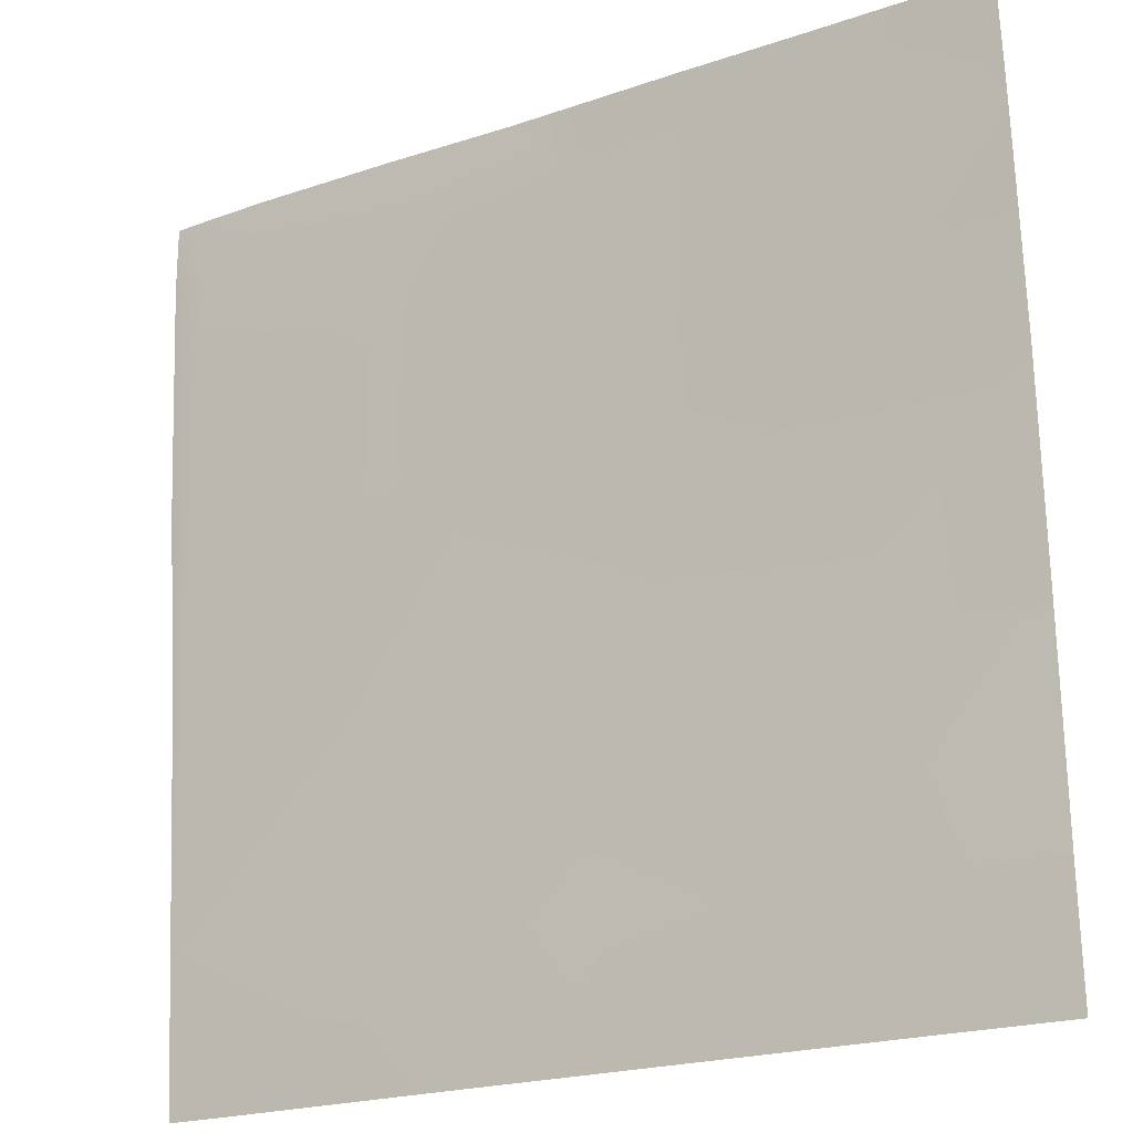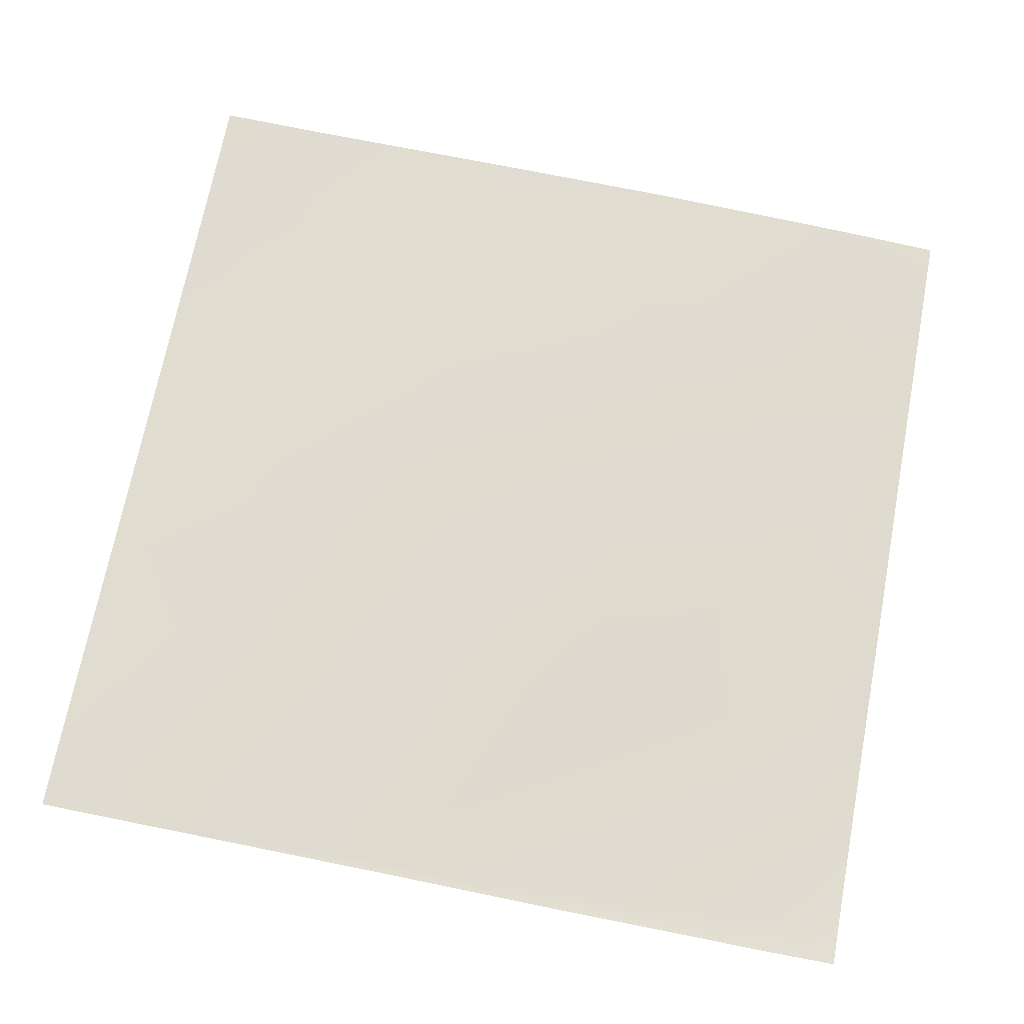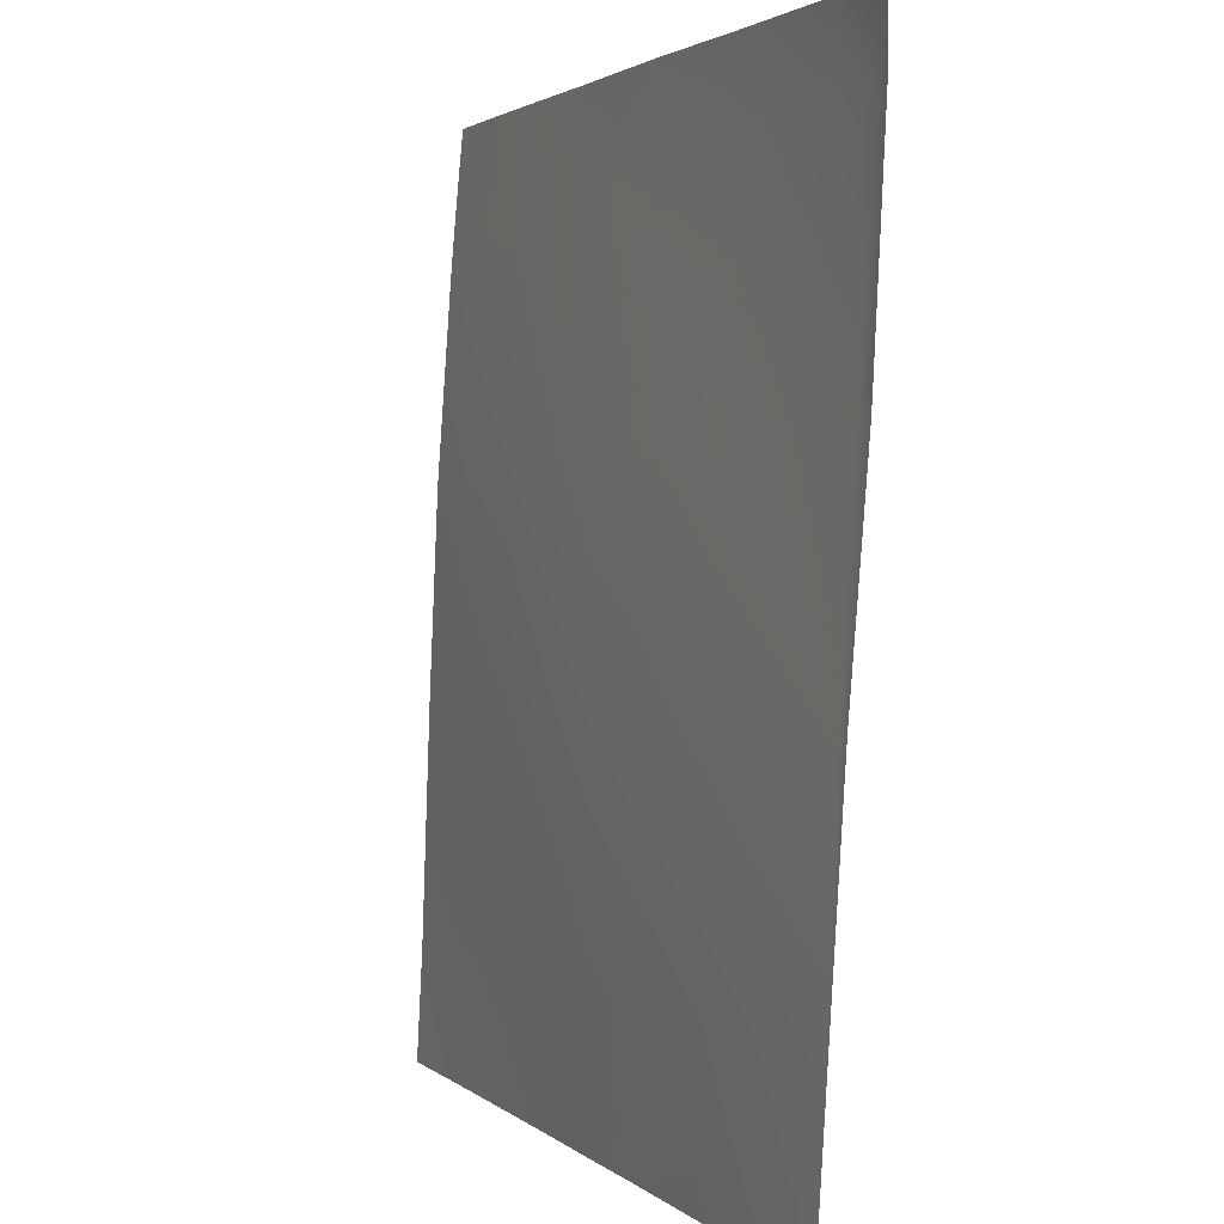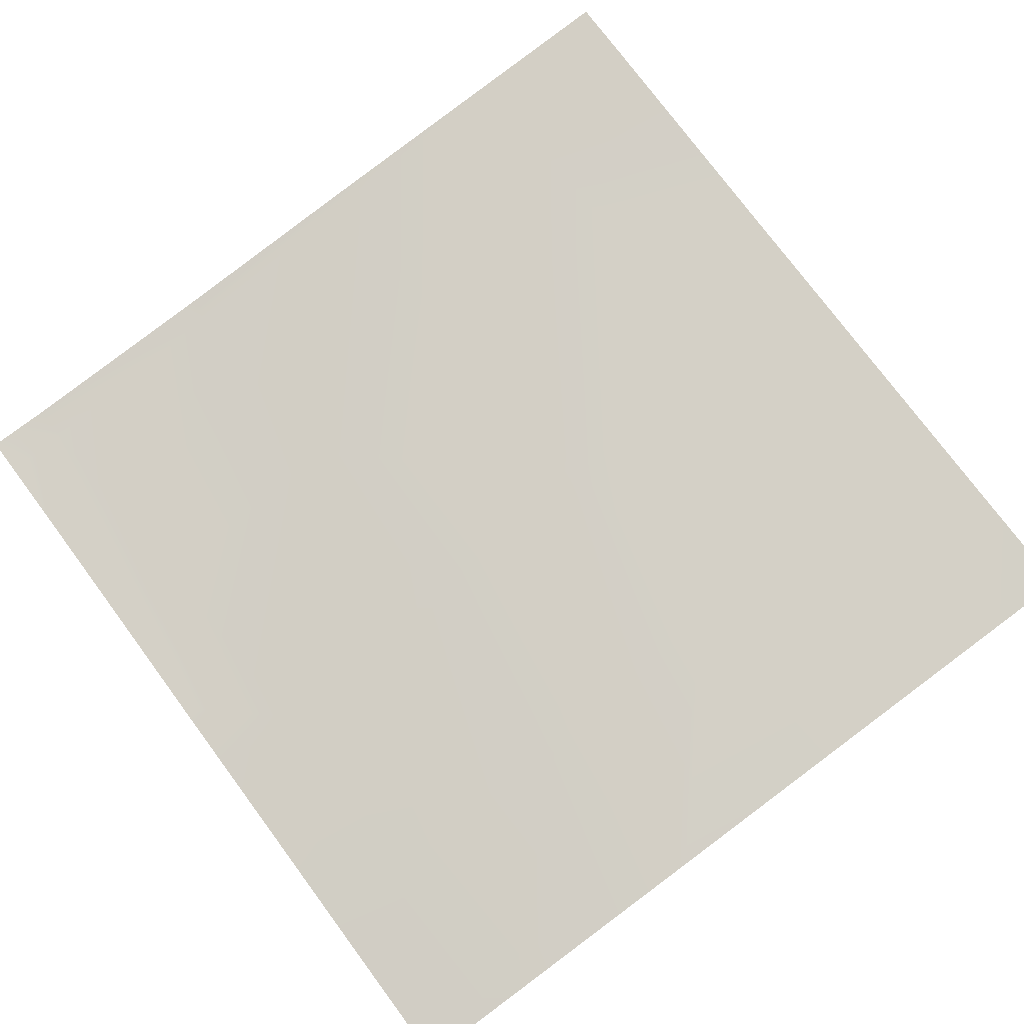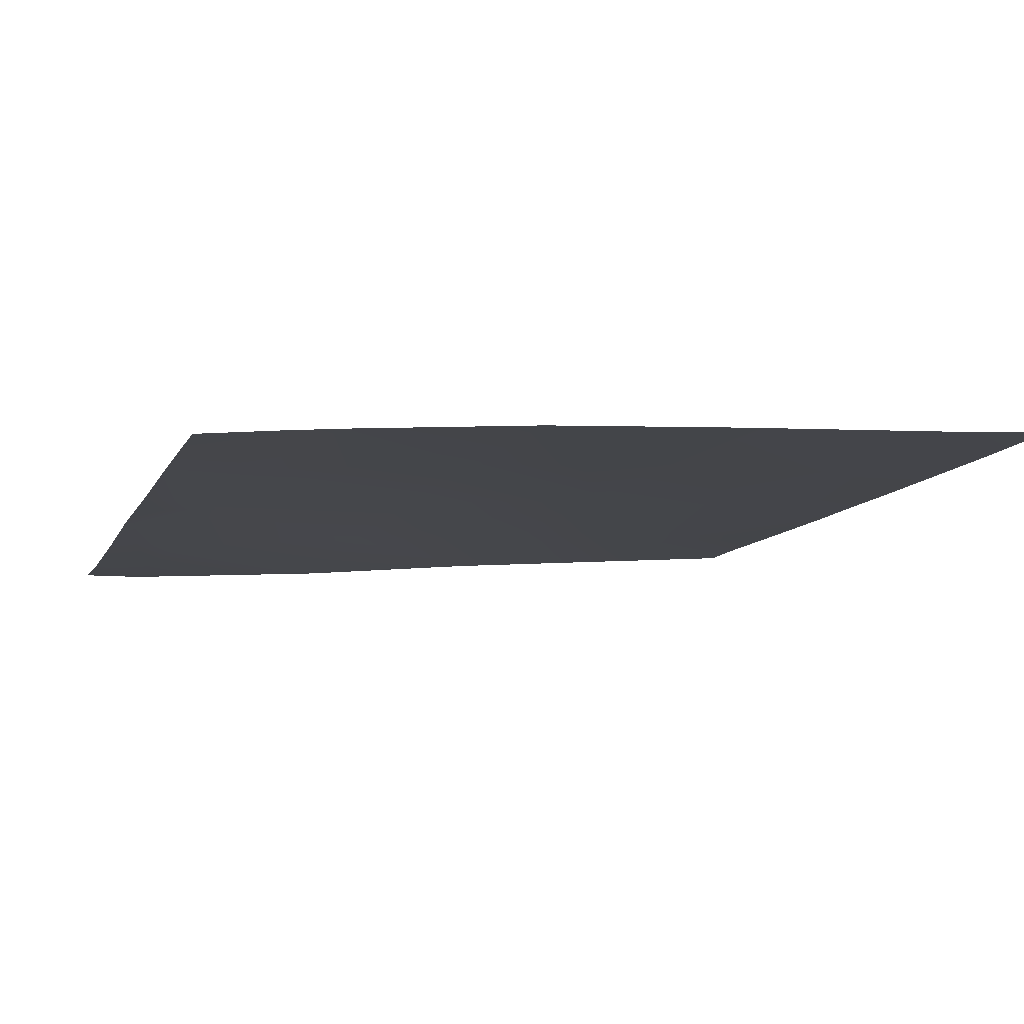
<metadata>
{"format":"obj","ext":"obj","renderer":"f3d","projection":"perspective","resolution":1024,"background":"white","views":[{"elev":-20.8,"azim":34.8,"up":"+Z"},{"elev":67.1,"azim":-79.2,"up":"+Y"},{"elev":2.0,"azim":-108.7,"up":"+Z"},{"elev":79.9,"azim":53.3,"up":"+Y"},{"elev":-7.4,"azim":72.5,"up":"+Y"}]}
</metadata>
<code>
v -64 3.381 1.398
v -63.99 3.381 1.403
v -64 3.394 1.192
v -62.06 3.548 0
v -61.99 3.498 1.297
v -60.83 3.596 0
v -57.1 3.772 0
v -56.01 3.787 0.9802
v -56.06 3.832 0
v -56 3.835 0
v -56 3.788 0.9697
v -59.21 3.669 0
v -58 3.685 1.086
v -58.06 3.725 0
v -63.44 3.498 0
v -61.89 3.411 3.292
v -64 3.467 0
v -60 3.599 1.191
v -57.9 3.642 3.08
v -60.06 3.634 0
v -56 3.781 1.158
v -56 3.723 2.889
v -59.89 3.546 3.186
v -56 3.787 0.9797
v -56 3.787 0.9886
v -64 3.381 1.409
v -64 3.381 1.399
v -63.88 3.259 3.398
v -64 3.108 5.297
v -63.78 3.102 5.393
v -64 3.258 3.404
v -61.78 3.271 5.287
v -57.79 3.558 5.075
v -56 3.721 2.98
v -56 3.647 4.789
v -61.68 3.124 7.282
v -59.79 3.442 5.181
v -56 3.639 4.98
v -57.69 3.408 7.07
v -59.68 3.282 7.176
v -56 3.523 6.69
v -64 3.097 5.518
v -64 3.005 8
v -63.64 3.005 8
v -64 3.005 7.964
v -63.67 3.003 7.387
v -64 3.004 7.404
v -60.43 3.194 8
v -61.64 3.099 8
v -57.64 3.335 8
v -58.77 3.269 8
v -62.99 3.021 8
v -59.64 3.23 8
v -56 3.501 6.98
v -56.63 3.386 8
v -56 3.475 7.303
v -56 3.412 8
f 1 2 3
f 4 5 6
f 7 8 9
f 10 8 11
f 10 9 8
f 12 13 14
f 4 15 5
f 2 16 5
f 15 2 5
f 15 3 2
f 15 17 3
f 18 19 13
f 12 18 13
f 12 20 18
f 7 13 8
f 7 14 13
f 13 21 8
f 13 22 21
f 18 6 5
f 18 20 6
f 5 23 18
f 24 11 8
f 24 8 25
f 26 2 27
f 27 2 1
f 28 29 30
f 28 31 29
f 28 16 2
f 16 23 5
f 16 28 32
f 2 31 28
f 2 26 31
f 19 23 33
f 19 22 13
f 19 34 22
f 21 25 8
f 34 19 35
f 18 23 19
f 23 16 32
f 36 32 30
f 28 30 32
f 33 23 37
f 32 37 23
f 38 19 33
f 38 35 19
f 39 33 37
f 40 37 32
f 41 38 33
f 29 42 30
f 43 44 45
f 45 46 47
f 45 44 46
f 30 47 46
f 30 42 47
f 48 36 49
f 48 40 36
f 32 36 40
f 37 40 39
f 50 40 51
f 50 39 40
f 36 30 46
f 49 46 52
f 49 36 46
f 52 46 44
f 53 40 48
f 54 55 56
f 54 39 55
f 39 50 55
f 51 40 53
f 57 56 55
f 54 33 39
f 54 41 33

</code>
